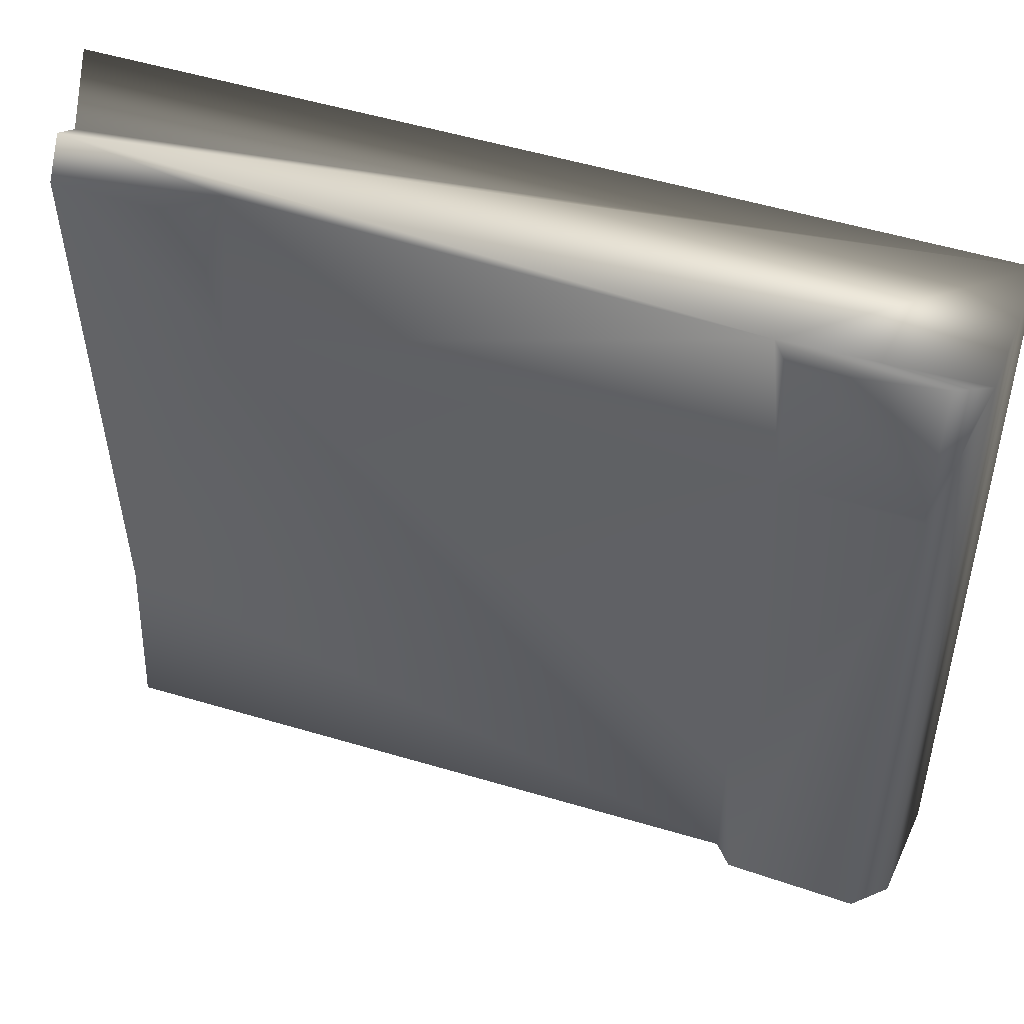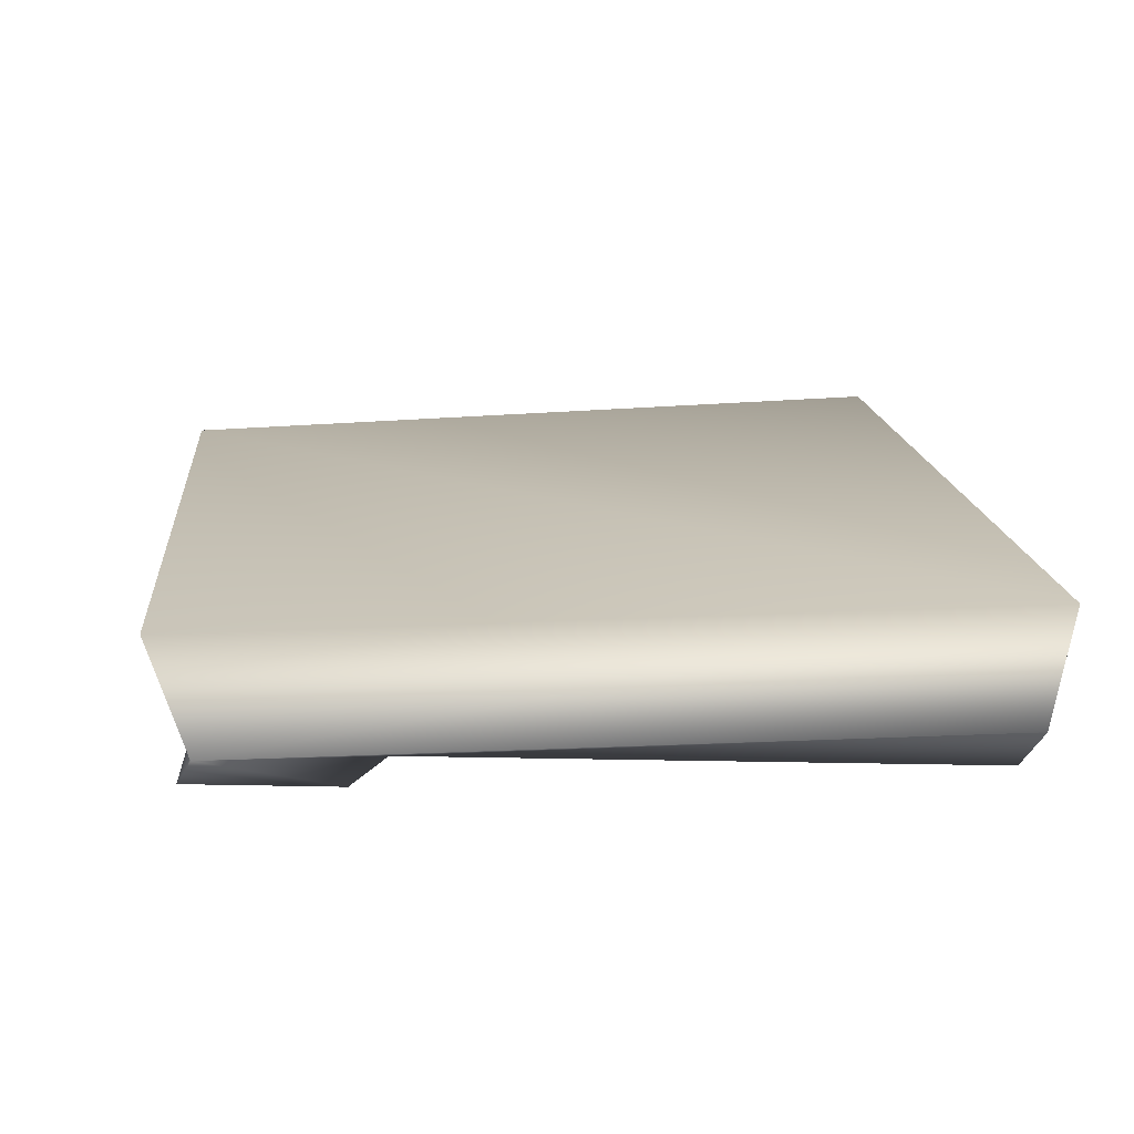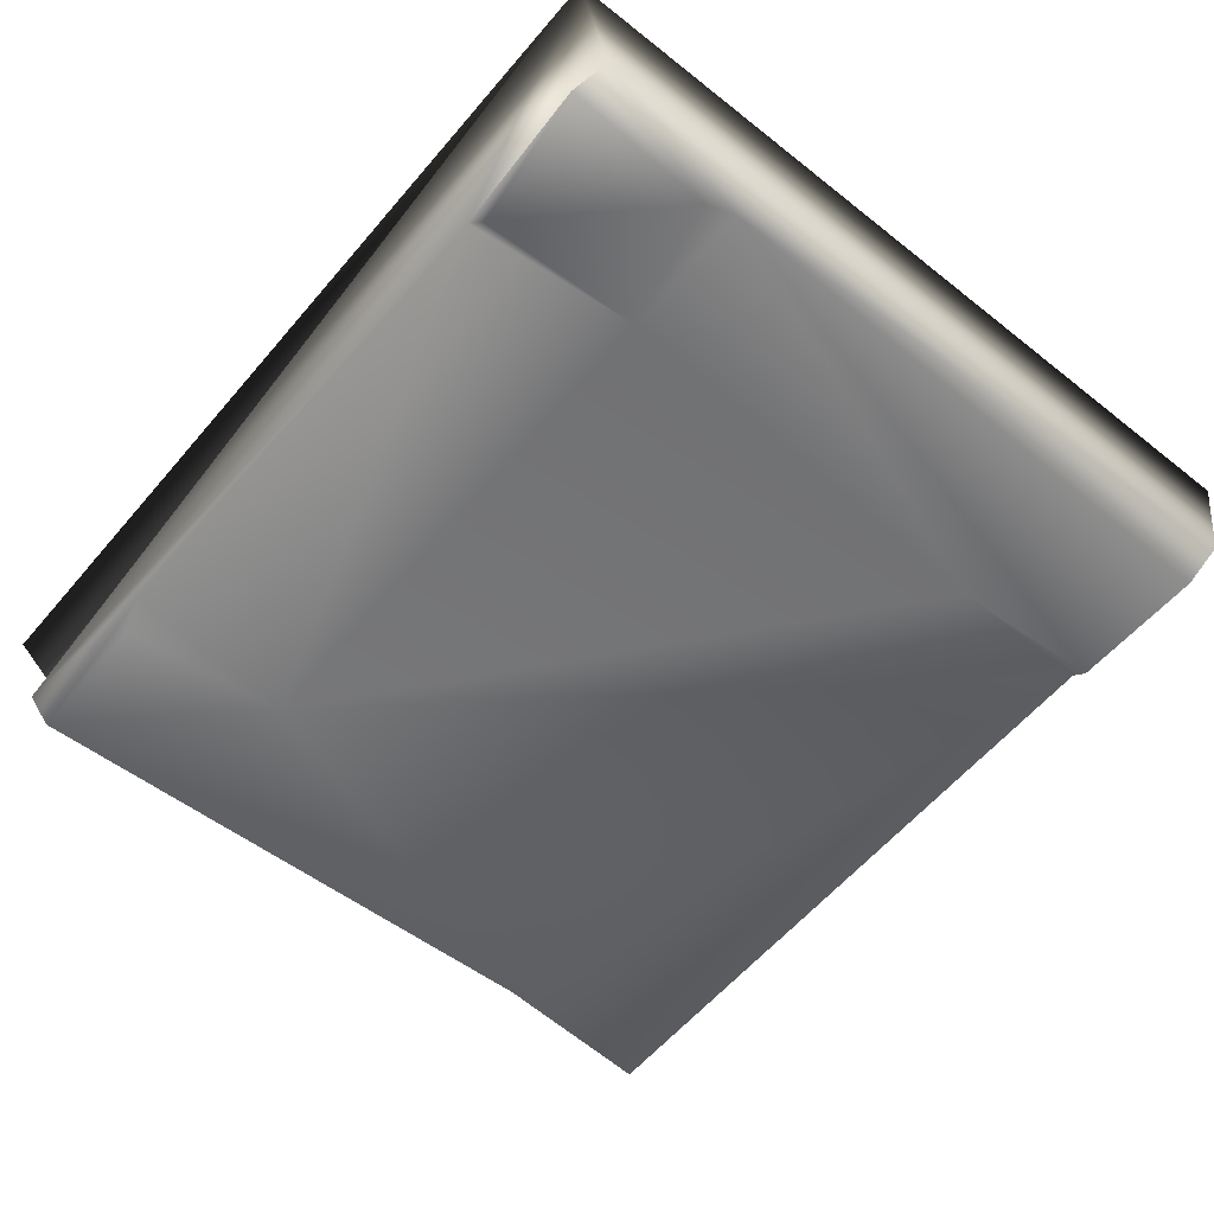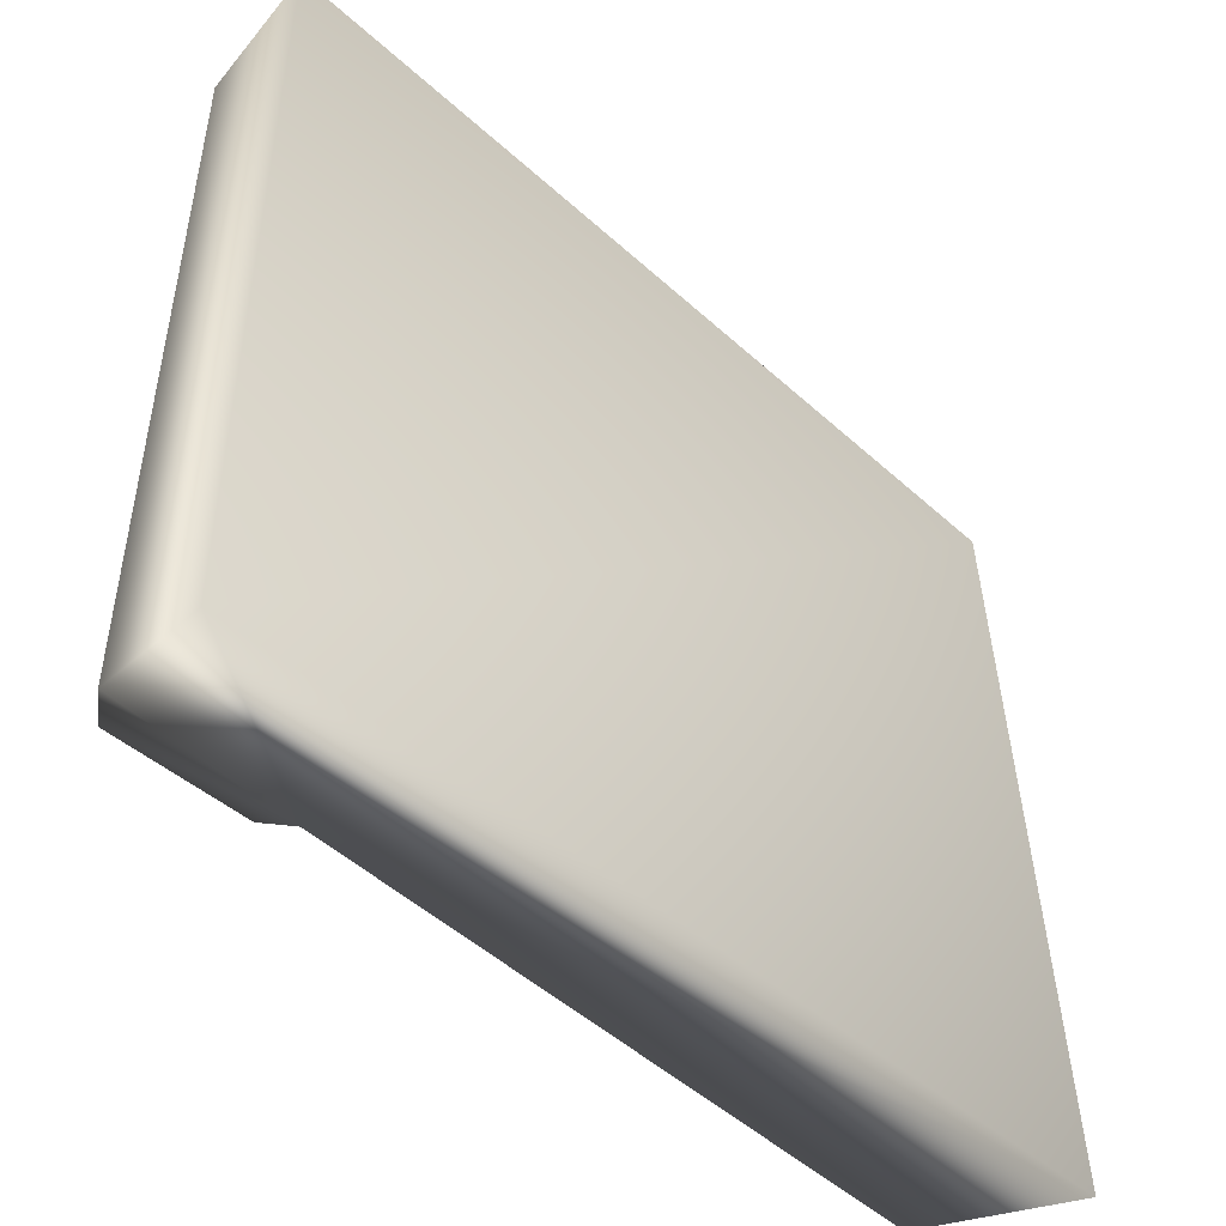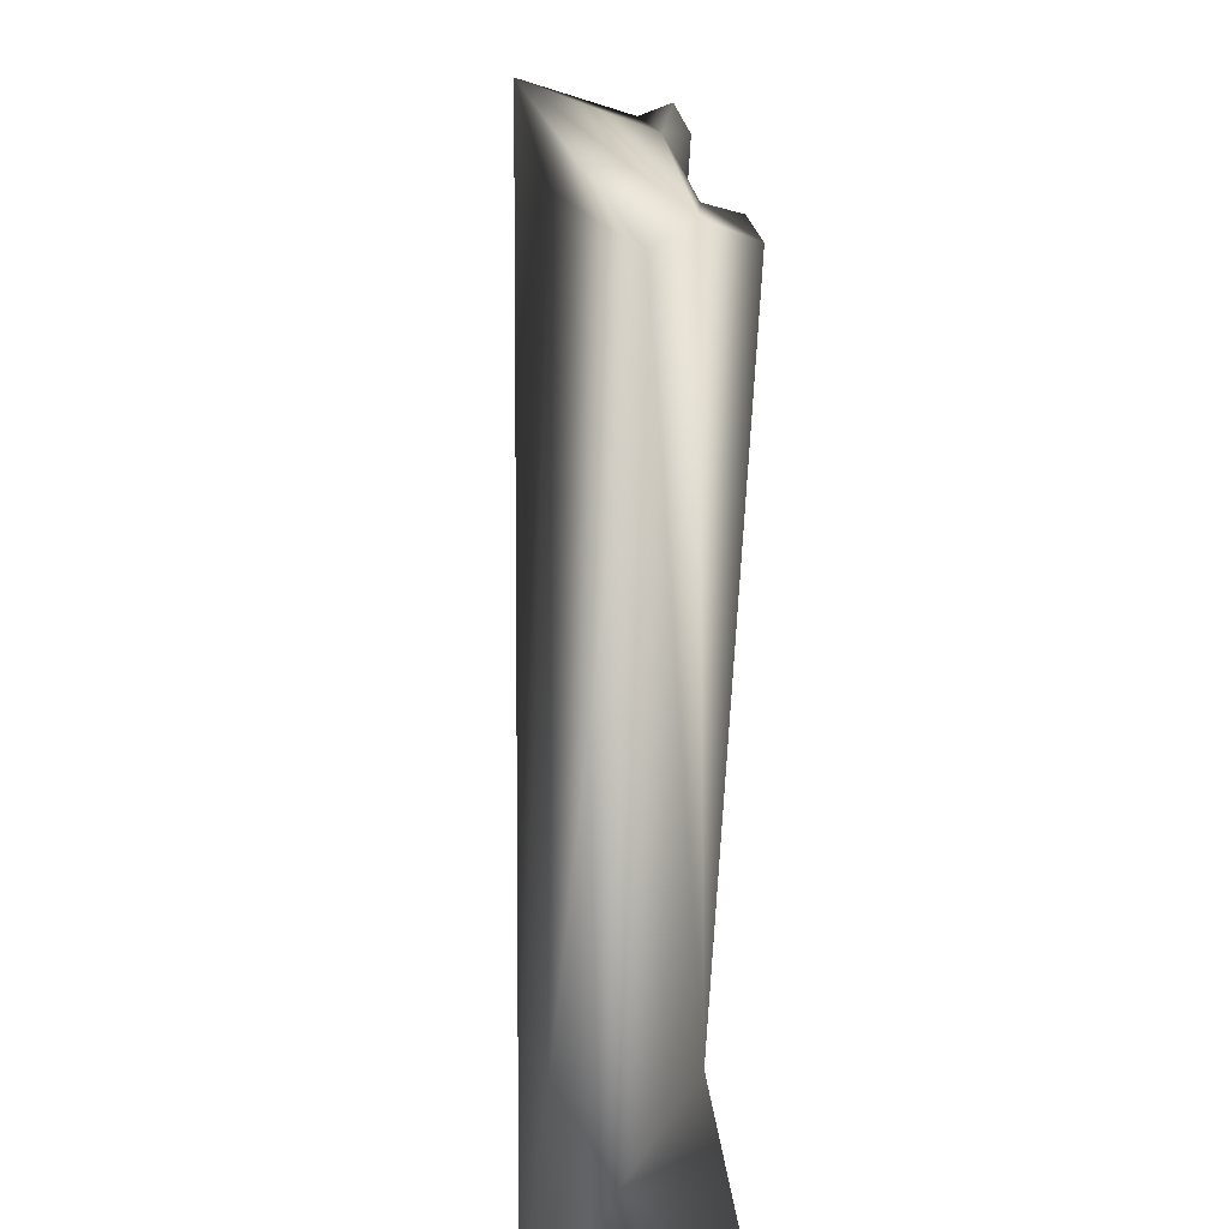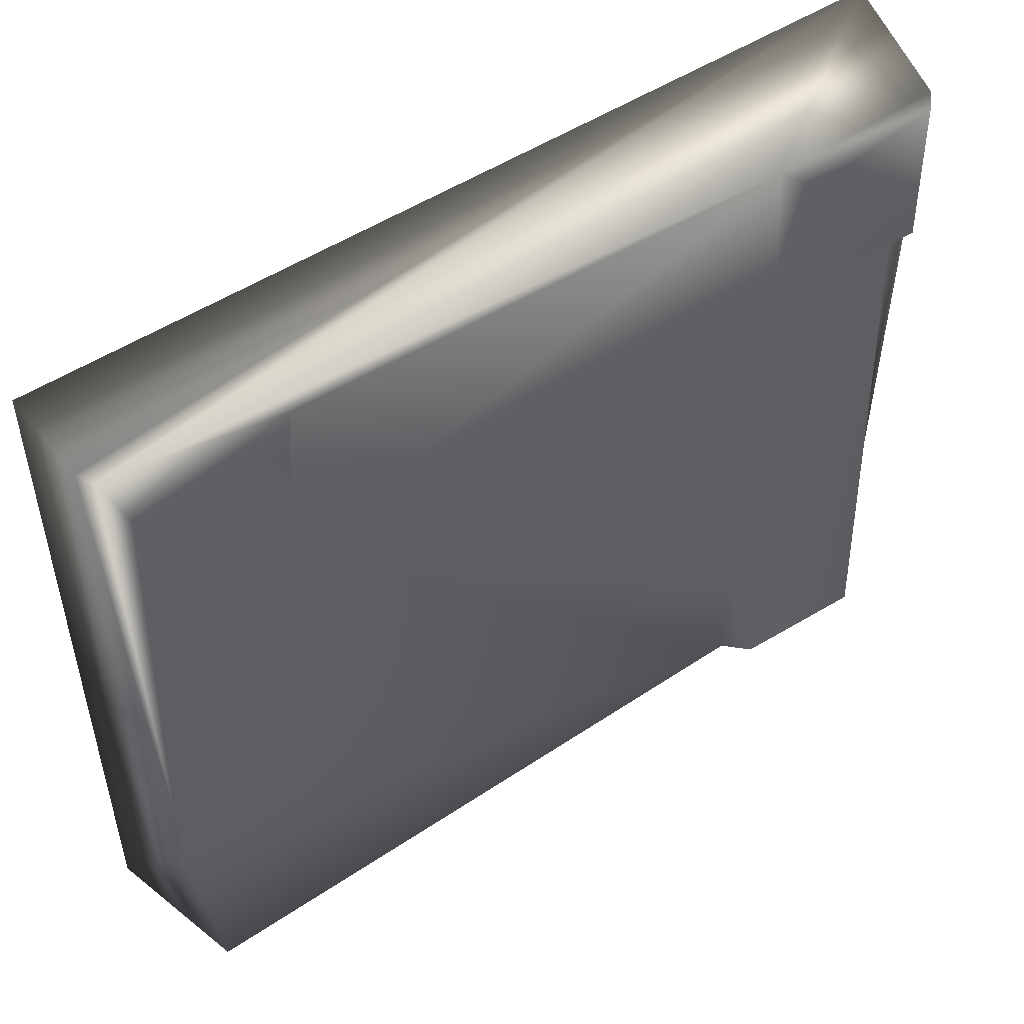
<metadata>
{"format":"obj","ext":"obj","renderer":"f3d","projection":"perspective","resolution":1024,"background":"white","views":[{"elev":47.9,"azim":20.7,"up":"+Z"},{"elev":16.0,"azim":84.7,"up":"+Y"},{"elev":-56.7,"azim":50.3,"up":"+Y"},{"elev":-48.1,"azim":135.9,"up":"+Z"},{"elev":15.7,"azim":-92.0,"up":"+Z"},{"elev":52.5,"azim":-33.5,"up":"+Z"}]}
</metadata>
<code>
g default
v 57.23 -0.8502 -51.34
v -57.32 -4.227 53.09
v 57.25 -1.392 52.28
v 52.81 -20.45 49.65
v 32.71 -18.04 48.18
v 35.33 -21.55 47.74
v -54.69 -16.62 50.49
v -32.55 -18.25 48.86
v 34.82 -17.7 25.67
v 52.42 -21.65 30.55
v -34.77 -18.61 25.6
v 32.69 -18.05 -48.03
v 52.65 -21.74 -46.77
v 35.31 -21.58 -46.78
v 56.47 -16.29 -48.83
v 56.64 -16.3 47.64
v 52.51 -18.05 25.88
v 32.76 -17.96 -29.25
v -52.63 -21.99 -46.87
v -57.22 -0.7768 -51.38
v -55.11 -12.28 47.68
v -54.12 -17.83 -26.95
v -52.92 -22.35 48.11
v -34.97 -22.15 48.08
g pMesh1
f 1 2 3
f 4 5 6
f 7 5 3
f 5 7 8
f 9 10 6
f 9 6 5
f 5 11 9
f 12 13 14
f 13 12 15
f 1 15 12
f 15 1 16
f 14 17 18
f 13 17 14
f 11 18 9
f 12 14 18
f 13 15 17
f 17 15 16
f 9 18 17
f 9 17 10
f 16 10 17
f 12 18 11
f 19 20 12
f 12 20 1
f 21 3 2
f 6 10 4
f 10 16 4
f 16 5 4
f 16 3 5
f 1 20 2
f 3 21 7
f 22 21 20
f 7 23 8
f 24 8 23
f 11 5 8
f 11 8 24
f 11 24 23
f 16 1 3
f 12 11 22
f 19 12 22
f 20 21 2
f 7 21 22
f 22 11 23
f 22 23 7
f 19 22 20

</code>
